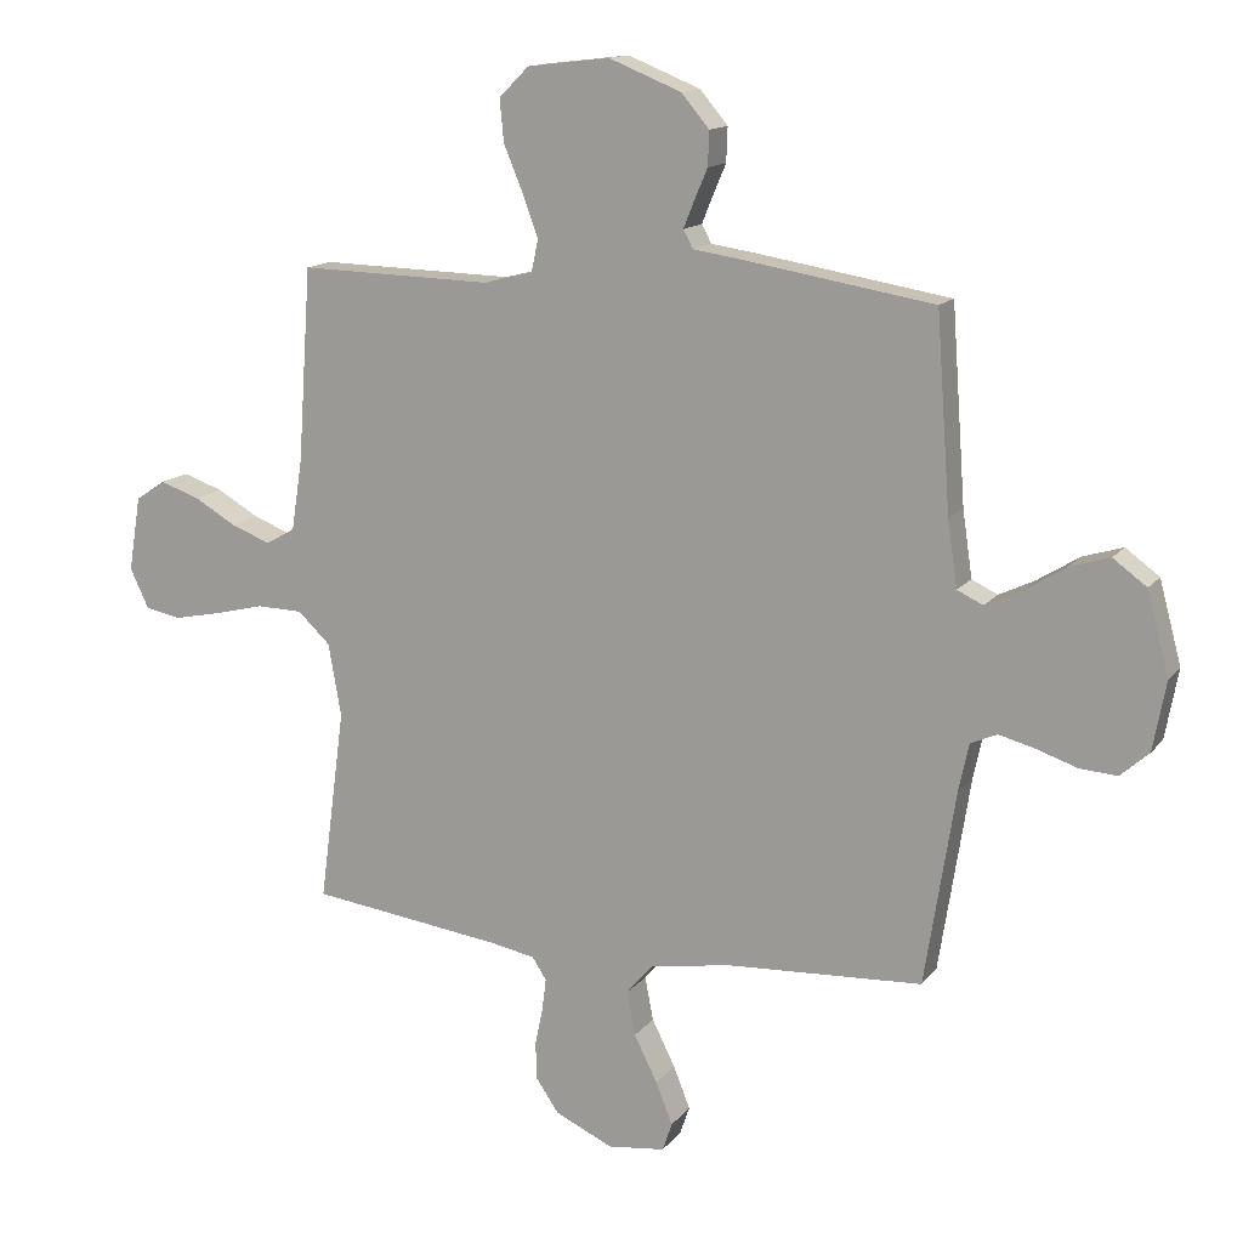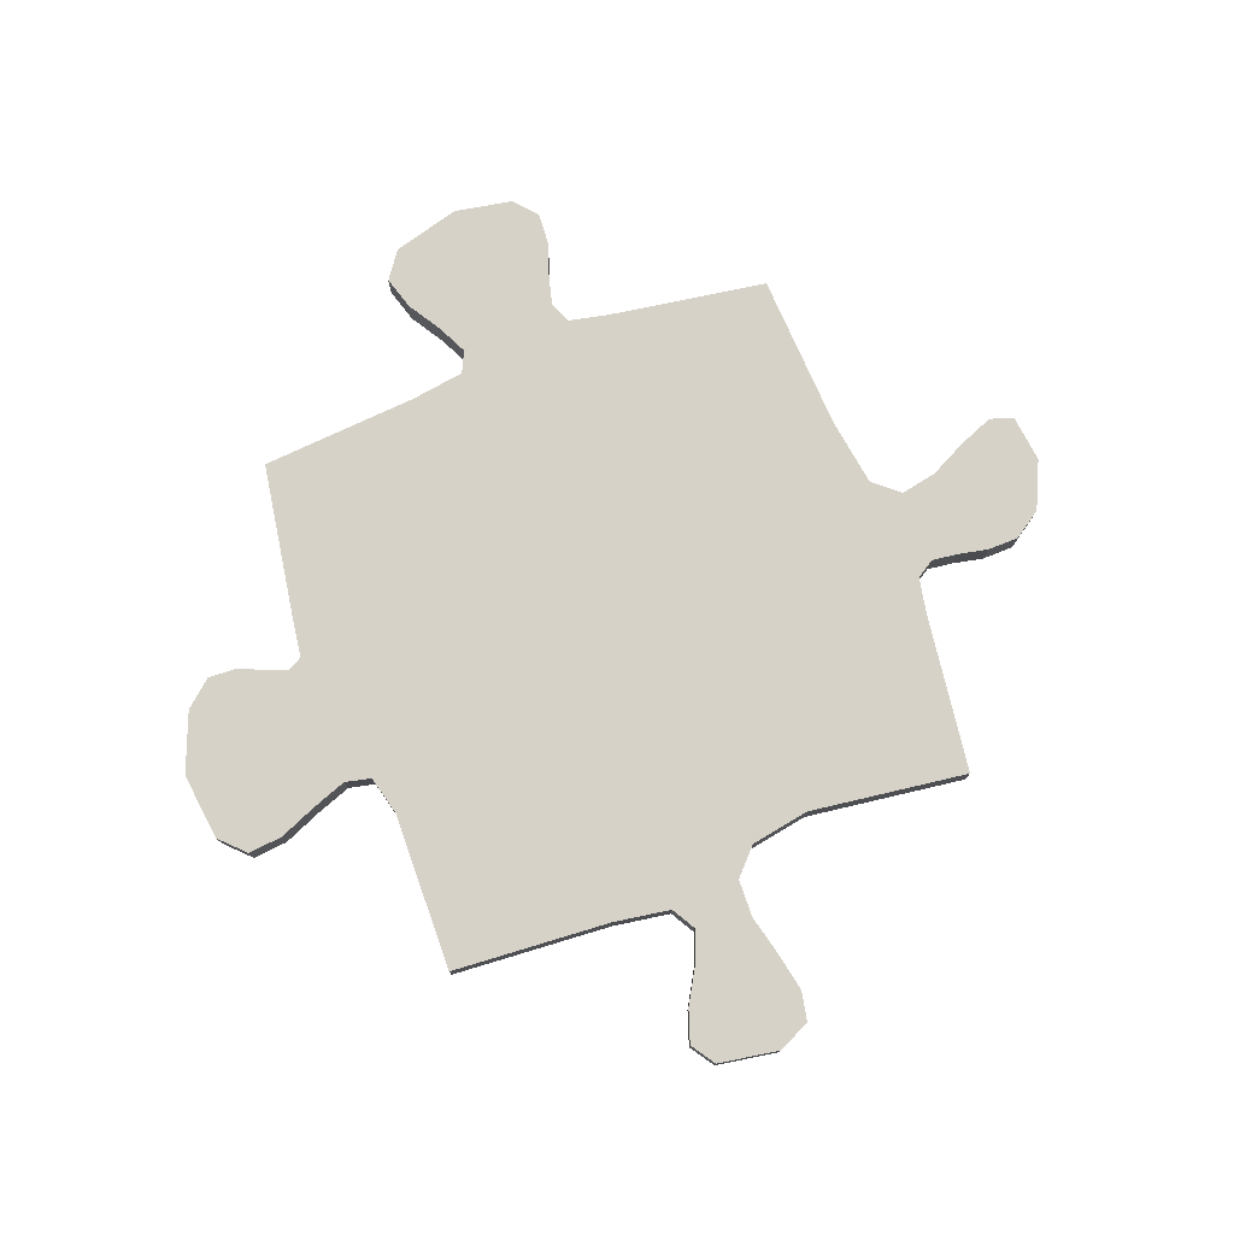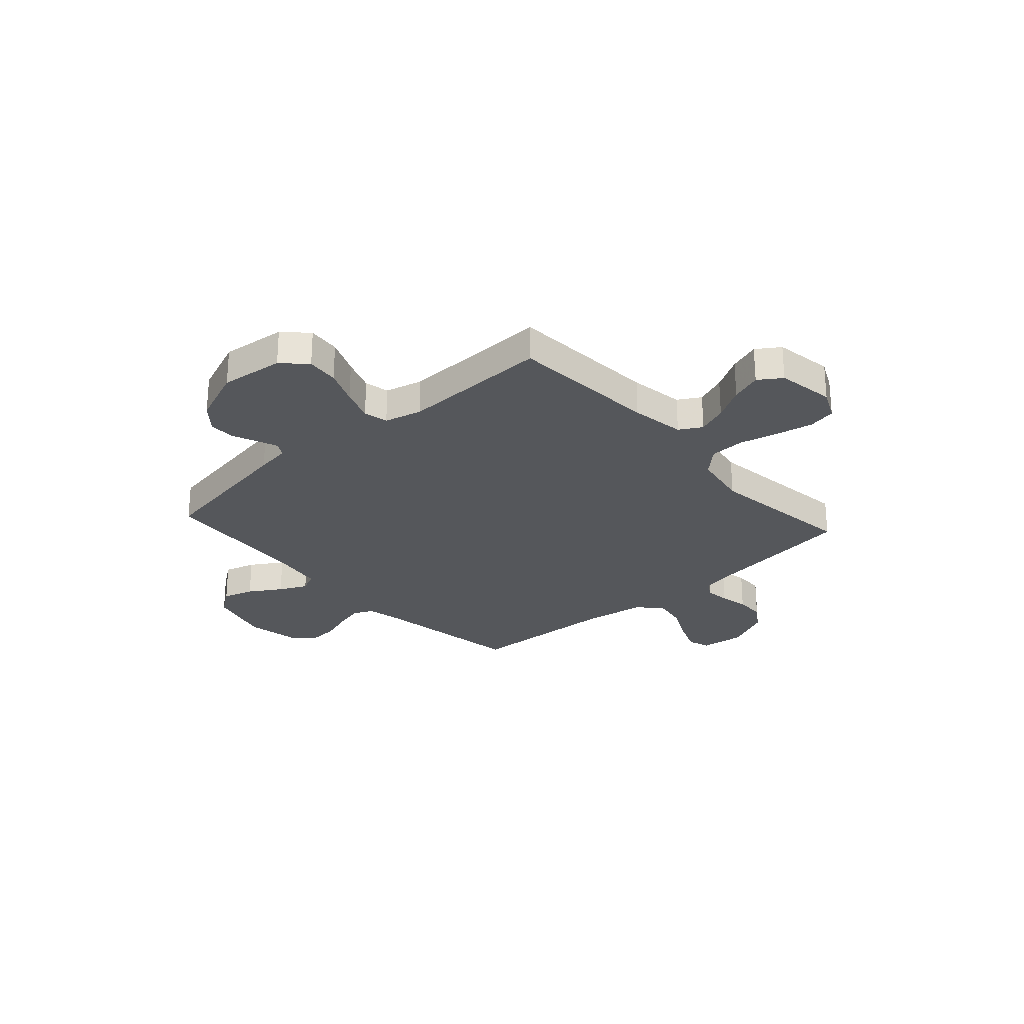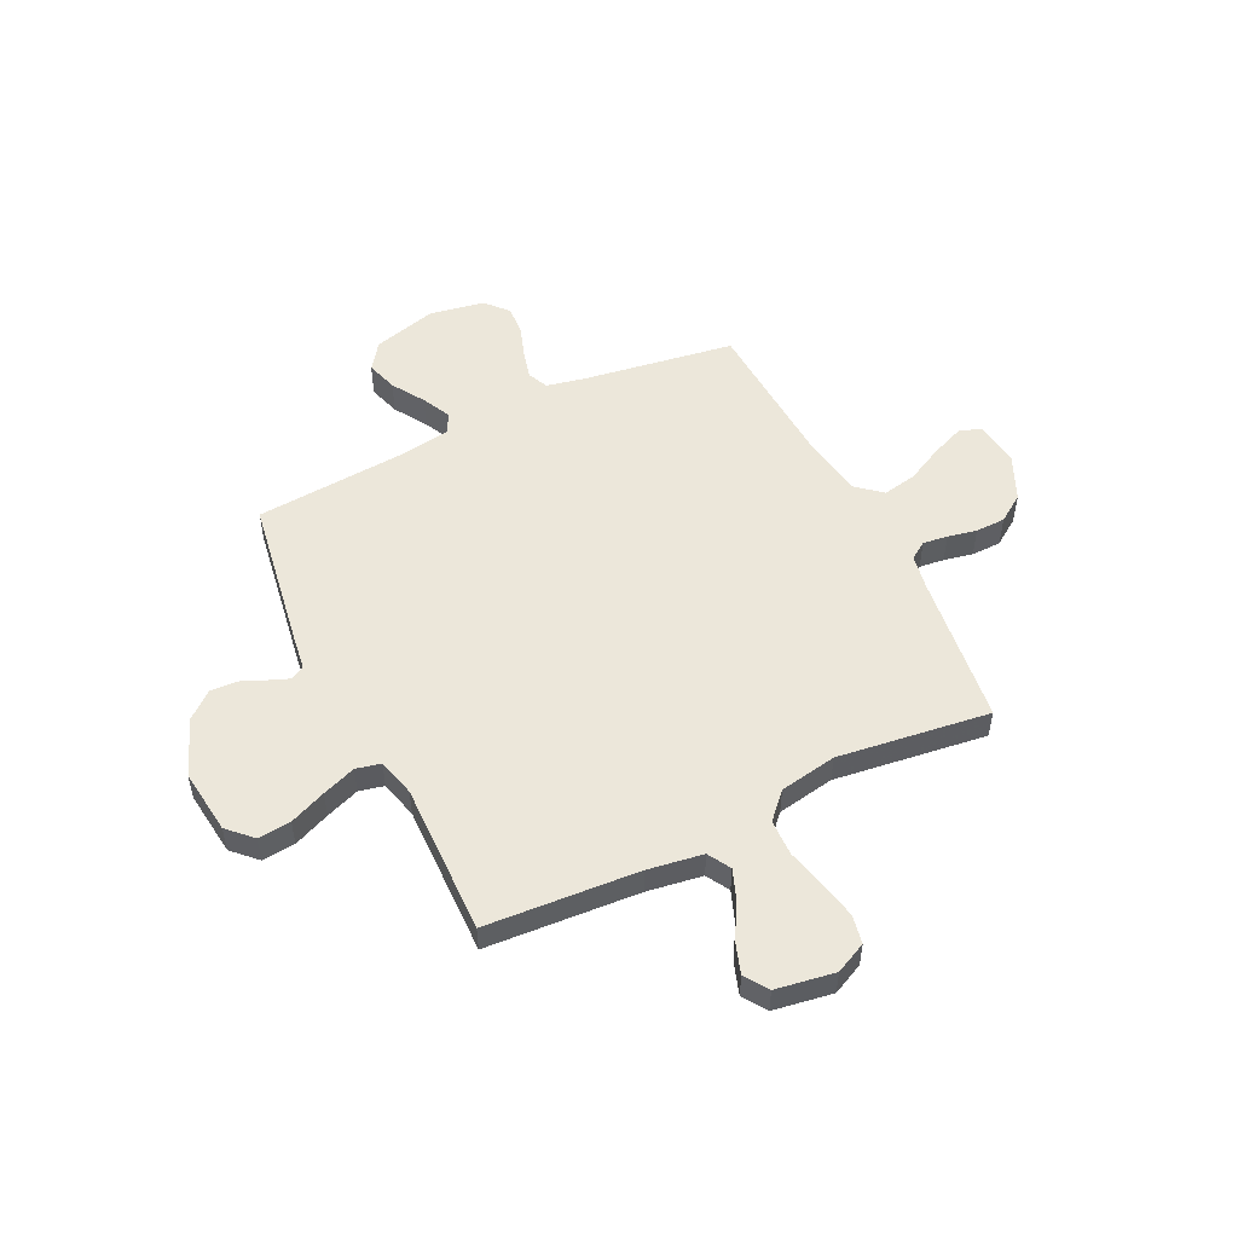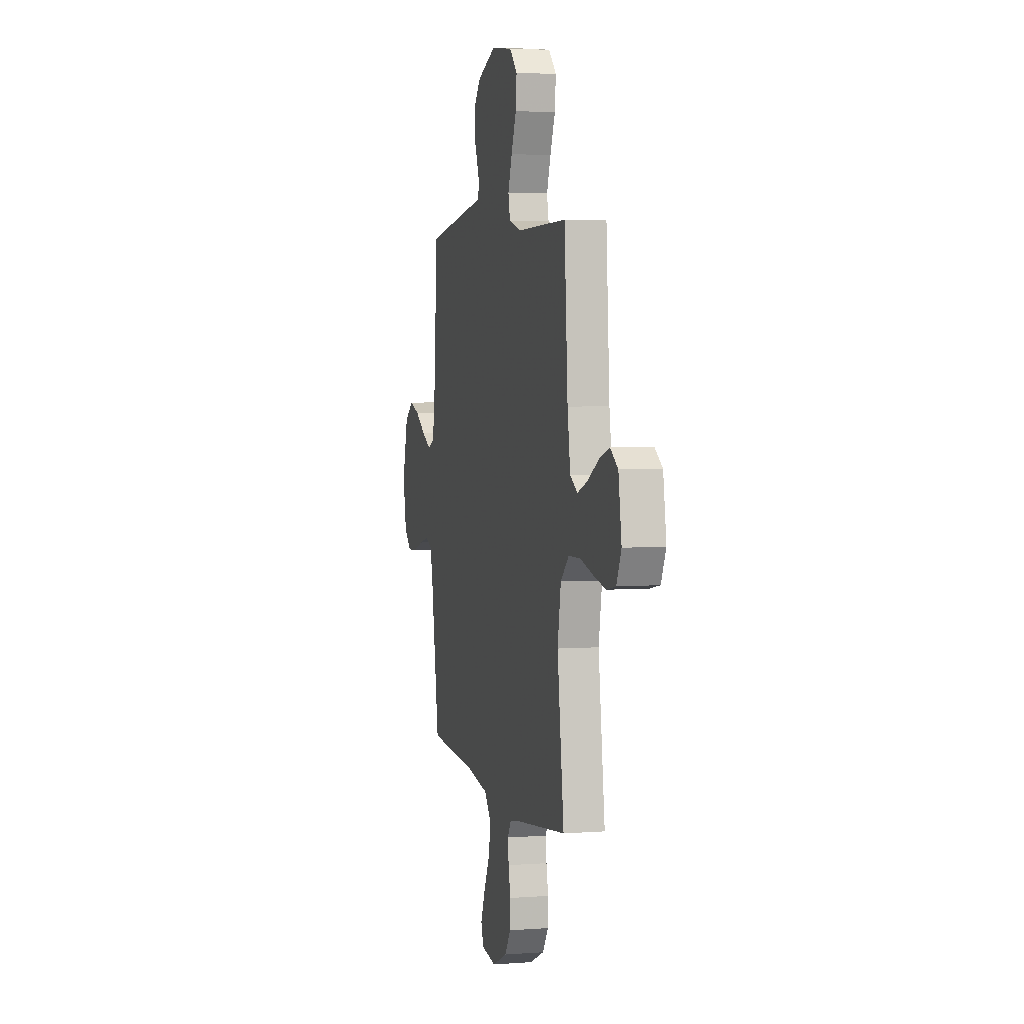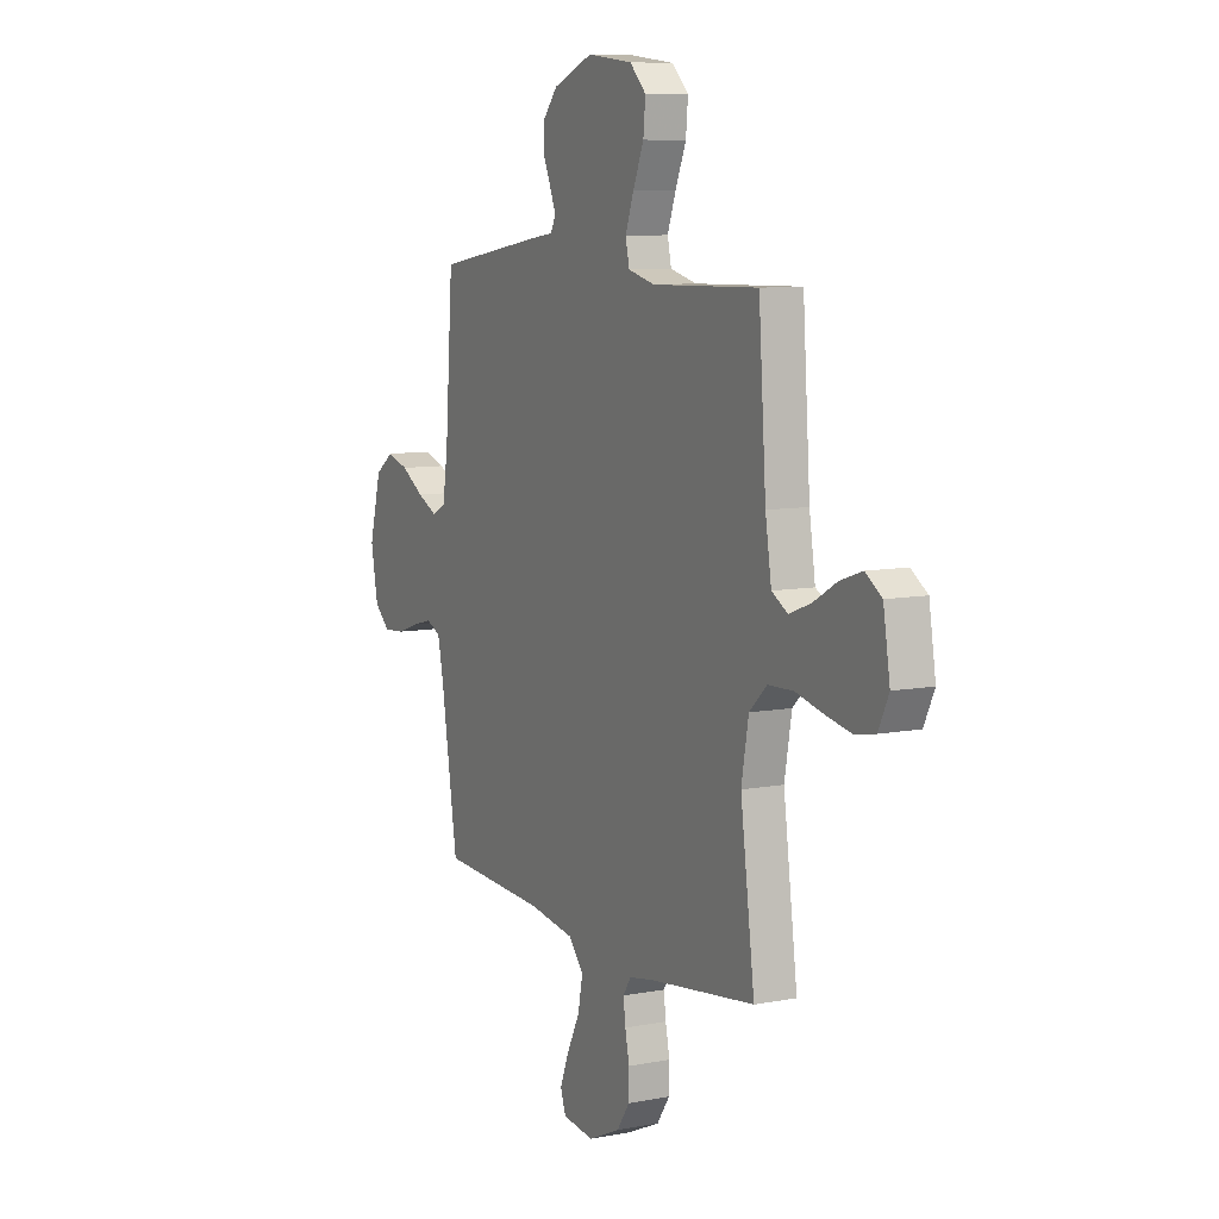
<metadata>
{"format":"obj","ext":"obj","renderer":"f3d","projection":"perspective","resolution":1024,"background":"white","views":[{"elev":14.0,"azim":-156.2,"up":"+Z"},{"elev":77.3,"azim":69.2,"up":"+Y"},{"elev":-26.9,"azim":41.9,"up":"+Y"},{"elev":52.2,"azim":63.9,"up":"+Y"},{"elev":4.4,"azim":76.4,"up":"+Z"},{"elev":8.6,"azim":62.4,"up":"+Z"}]}
</metadata>
<code>
v -0.5 0.07 0.5
v -0.2 0.07 0.549
v -0.131 0.07 0.559
v -0.116 0.07 0.587
v -0.132 0.07 0.627
v -0.153 0.07 0.676
v -0.155 0.07 0.729
v -0.112 0.07 0.78
v 0 0.07 0.825
v 0.128 0.07 0.81
v 0.174 0.07 0.764
v 0.168 0.07 0.699
v 0.138 0.07 0.627
v 0.114 0.07 0.561
v 0.125 0.07 0.512
v 0.2 0.07 0.493
v 0.5 0.07 0.5
v 0.521 0.07 0.2
v 0.538 0.07 0.091
v 0.583 0.07 0.065
v 0.644 0.07 0.088
v 0.71 0.07 0.126
v 0.772 0.07 0.147
v 0.818 0.07 0.116
v 0.837 0.07 0
v 0.808 0.07 -0.061
v 0.752 0.07 -0.072
v 0.678 0.07 -0.057
v 0.601 0.07 -0.038
v 0.53 0.07 -0.04
v 0.48 0.07 -0.087
v 0.46 0.07 -0.2
v 0.5 0.07 -0.5
v 0.2 0.07 -0.539
v 0.131 0.07 -0.552
v 0.109 0.07 -0.586
v 0.115 0.07 -0.635
v 0.127 0.07 -0.692
v 0.126 0.07 -0.751
v 0.09 0.07 -0.804
v 0 0.07 -0.845
v -0.089 0.07 -0.834
v -0.104 0.07 -0.79
v -0.078 0.07 -0.725
v -0.042 0.07 -0.653
v -0.029 0.07 -0.585
v -0.071 0.07 -0.536
v -0.2 0.07 -0.516
v -0.5 0.07 -0.5
v -0.547 0.07 -0.2
v -0.563 0.07 -0.125
v -0.604 0.07 -0.107
v -0.661 0.07 -0.122
v -0.723 0.07 -0.143
v -0.781 0.07 -0.147
v -0.825 0.07 -0.108
v -0.845 0.07 0
v -0.811 0.07 0.127
v -0.759 0.07 0.165
v -0.697 0.07 0.146
v -0.633 0.07 0.106
v -0.577 0.07 0.079
v -0.537 0.07 0.098
v -0.522 0.07 0.2
v -0.5 0 0.5
v -0.2 0 0.549
v -0.131 0 0.559
v -0.116 0 0.587
v -0.132 0 0.627
v -0.153 0 0.676
v -0.155 0 0.729
v -0.112 0 0.78
v 0 0 0.825
v 0.128 0 0.81
v 0.174 0 0.764
v 0.168 0 0.699
v 0.138 0 0.627
v 0.114 0 0.561
v 0.125 0 0.512
v 0.2 0 0.493
v 0.5 0 0.5
v 0.521 0 0.2
v 0.538 0 0.091
v 0.583 0 0.065
v 0.644 0 0.088
v 0.71 0 0.126
v 0.772 0 0.147
v 0.818 0 0.116
v 0.837 0 0
v 0.808 0 -0.061
v 0.752 0 -0.072
v 0.678 0 -0.057
v 0.601 0 -0.038
v 0.53 0 -0.04
v 0.48 0 -0.087
v 0.46 0 -0.2
v 0.5 0 -0.5
v 0.2 0 -0.539
v 0.131 0 -0.552
v 0.109 0 -0.586
v 0.115 0 -0.635
v 0.127 0 -0.692
v 0.126 0 -0.751
v 0.09 0 -0.804
v 0 0 -0.845
v -0.089 0 -0.834
v -0.104 0 -0.79
v -0.078 0 -0.725
v -0.042 0 -0.653
v -0.029 0 -0.585
v -0.071 0 -0.536
v -0.2 0 -0.516
v -0.5 0 -0.5
v -0.547 0 -0.2
v -0.563 0 -0.125
v -0.604 0 -0.107
v -0.661 0 -0.122
v -0.723 0 -0.143
v -0.781 0 -0.147
v -0.825 0 -0.108
v -0.845 0 0
v -0.811 0 0.127
v -0.759 0 0.165
v -0.697 0 0.146
v -0.633 0 0.106
v -0.577 0 0.079
v -0.537 0 0.098
v -0.522 0 0.2
f 58 59 60 61
f 58 61 62
f 57 58 62
f 56 57 62
f 53 54 55 56
f 52 53 56 62
f 51 52 62 63
f 48 49 50
f 47 48 50 51
f 42 43 44 45
f 40 41 42 45
f 40 45 46
f 37 38 39 40
f 36 37 40 46
f 35 36 46 47
f 32 33 34
f 31 32 34 35
f 26 27 28 29
f 24 25 26 29
f 24 29 30
f 21 22 23 24
f 20 21 24 30
f 19 20 30 31
f 16 17 18
f 15 16 18 19
f 10 11 12 13
f 10 13 14
f 9 10 14
f 8 9 14 15
f 5 6 7 8
f 4 5 8 15
f 64 1 2 3
f 51 63 64 3
f 35 47 51 3
f 15 19 31 35
f 3 4 15 35
f 125 124 123 122
f 126 125 122
f 126 122 121
f 126 121 120
f 120 119 118 117
f 126 120 117 116
f 127 126 116 115
f 114 113 112
f 115 114 112 111
f 109 108 107 106
f 109 106 105 104
f 110 109 104
f 104 103 102 101
f 110 104 101 100
f 111 110 100 99
f 98 97 96
f 99 98 96 95
f 93 92 91 90
f 93 90 89 88
f 94 93 88
f 88 87 86 85
f 94 88 85 84
f 95 94 84 83
f 82 81 80
f 83 82 80 79
f 77 76 75 74
f 78 77 74
f 78 74 73
f 79 78 73 72
f 72 71 70 69
f 79 72 69 68
f 67 66 65 128
f 67 128 127 115
f 67 115 111 99
f 99 95 83 79
f 99 79 68 67
f 1 65 66 2
f 2 66 67 3
f 3 67 68 4
f 4 68 69 5
f 5 69 70 6
f 6 70 71 7
f 7 71 72 8
f 8 72 73 9
f 9 73 74 10
f 10 74 75 11
f 11 75 76 12
f 12 76 77 13
f 13 77 78 14
f 14 78 79 15
f 15 79 80 16
f 16 80 81 17
f 17 81 82 18
f 18 82 83 19
f 19 83 84 20
f 20 84 85 21
f 21 85 86 22
f 22 86 87 23
f 23 87 88 24
f 24 88 89 25
f 25 89 90 26
f 26 90 91 27
f 27 91 92 28
f 28 92 93 29
f 29 93 94 30
f 30 94 95 31
f 31 95 96 32
f 32 96 97 33
f 33 97 98 34
f 34 98 99 35
f 35 99 100 36
f 36 100 101 37
f 37 101 102 38
f 38 102 103 39
f 39 103 104 40
f 40 104 105 41
f 41 105 106 42
f 42 106 107 43
f 43 107 108 44
f 44 108 109 45
f 45 109 110 46
f 46 110 111 47
f 47 111 112 48
f 48 112 113 49
f 49 113 114 50
f 50 114 115 51
f 51 115 116 52
f 52 116 117 53
f 53 117 118 54
f 54 118 119 55
f 55 119 120 56
f 56 120 121 57
f 57 121 122 58
f 58 122 123 59
f 59 123 124 60
f 60 124 125 61
f 61 125 126 62
f 62 126 127 63
f 63 127 128 64
f 64 128 65 1

</code>
